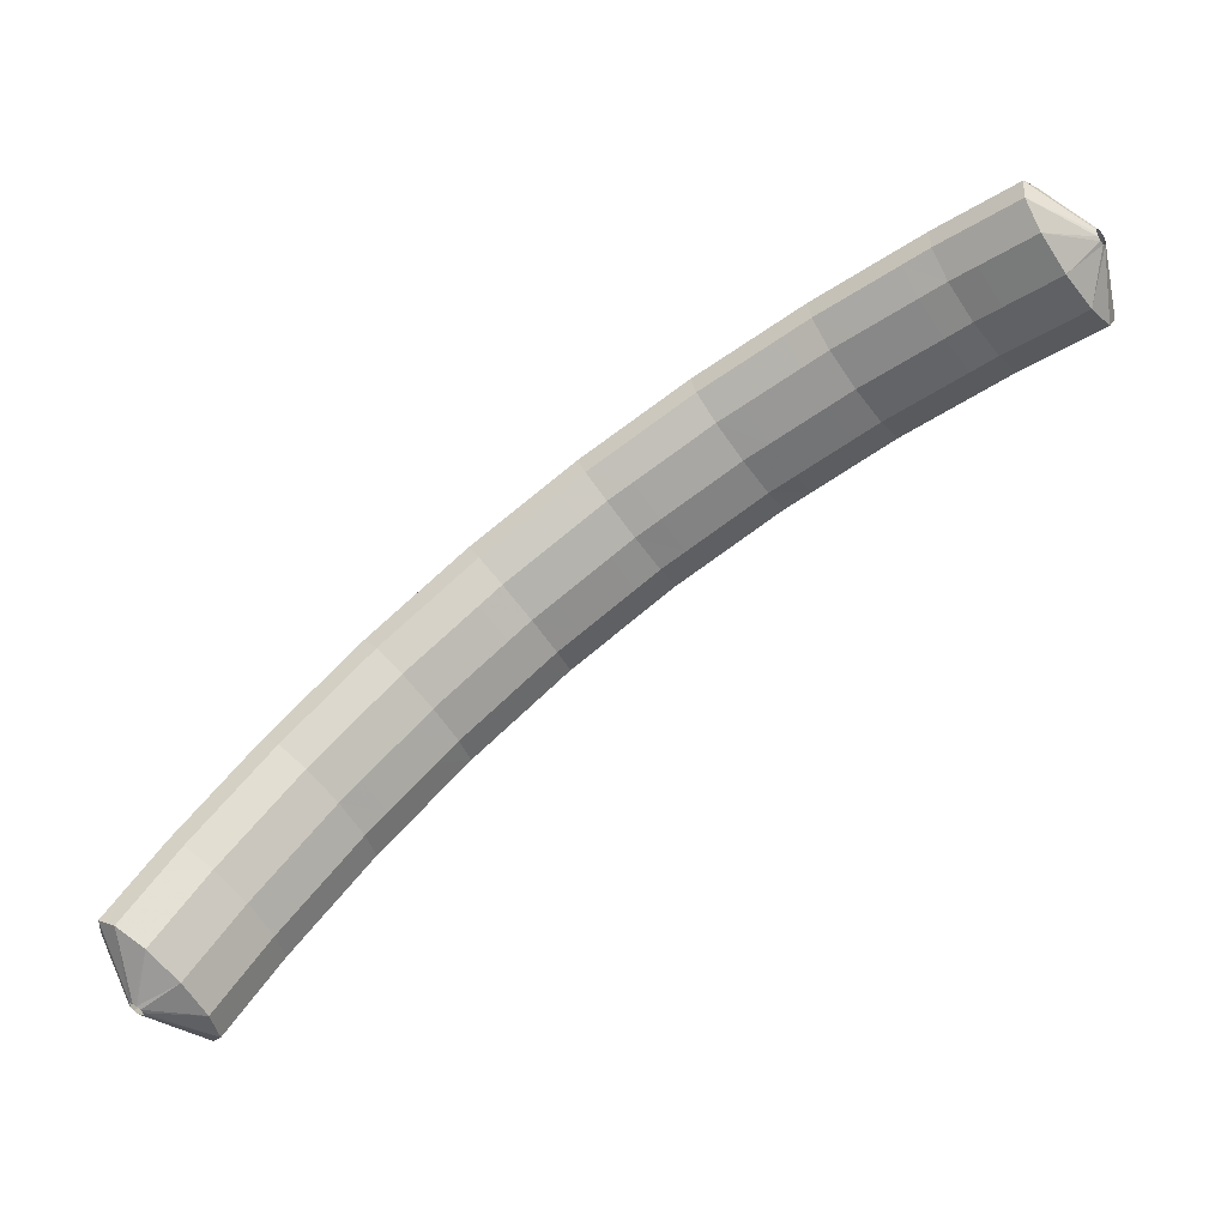
<metadata>
{"format":"obj","ext":"obj","renderer":"f3d","projection":"perspective","resolution":1024,"background":"white","views":[{"elev":-30.8,"azim":-5.1,"up":"+Y"}]}
</metadata>
<code>
g tube1
v 164.4 141.5 191.2
v 164.2 141.7 191.3
v 164.2 141.9 191.3
v 164.2 142.2 191.3
v 164.4 142.4 191.1
v 164.5 142.4 190.9
v 164.7 142.3 190.7
v 164.8 142.1 190.6
v 164.8 141.8 190.6
v 164.8 141.5 190.8
v 164.6 141.4 191
v 164.4 141.5 191.2
v 162.4 139.5 190.5
v 160.8 141 192.1
v 159.9 142.8 192.9
v 160 144.2 192.6
v 161 144.9 191.4
v 162.7 144.5 189.6
v 164.5 143.3 187.8
v 165.8 141.6 186.6
v 166.3 139.9 186.3
v 165.7 138.8 187.1
v 164.3 138.7 188.7
v 162.4 139.5 190.5
v 161 139.3 189.2
v 159.3 140.9 190.7
v 158.4 142.6 191.5
v 158.5 144.1 191.2
v 159.5 144.7 190
v 161.2 144.3 188.2
v 163 143.1 186.4
v 164.4 141.4 185.2
v 164.8 139.7 185
v 164.2 138.7 185.7
v 162.8 138.5 187.3
v 161 139.3 189.2
v 159.5 139.2 187.8
v 157.8 140.7 189.4
v 156.9 142.5 190.1
v 157 143.9 189.9
v 158.1 144.5 188.7
v 159.8 144.2 186.9
v 161.6 142.9 185.1
v 162.9 141.2 183.9
v 163.3 139.6 183.6
v 162.7 138.5 184.4
v 161.3 138.3 185.9
v 159.5 139.2 187.8
v 158.1 139 186.5
v 156.5 140.5 188.1
v 155.5 142.3 188.8
v 155.5 143.7 188.5
v 156.5 144.3 187.2
v 158.2 144 185.4
v 160 142.7 183.6
v 161.3 141 182.4
v 161.8 139.4 182.2
v 161.3 138.3 183
v 159.9 138.2 184.6
v 158.1 139 186.5
v 156.7 138.7 185.3
v 155 140.2 186.9
v 154 141.9 187.6
v 154 143.3 187.2
v 154.9 143.9 185.9
v 156.6 143.6 184
v 158.4 142.4 182.3
v 159.7 140.7 181.1
v 160.3 139 180.9
v 159.8 138 181.8
v 158.5 137.8 183.4
v 156.7 138.7 185.3
v 155.2 138.3 184.1
v 153.5 139.8 185.6
v 152.5 141.6 186.3
v 152.5 143 185.9
v 153.4 143.6 184.6
v 155 143.2 182.8
v 156.8 142 181
v 158.2 140.3 179.8
v 158.8 138.6 179.7
v 158.3 137.6 180.5
v 156.9 137.5 182.2
v 155.2 138.3 184.1
v 153.6 137.9 182.8
v 152 139.4 184.3
v 151 141.2 185
v 150.9 142.6 184.7
v 151.9 143.2 183.3
v 153.5 142.8 181.5
v 155.3 141.6 179.7
v 156.7 139.9 178.5
v 157.2 138.3 178.4
v 156.8 137.2 179.3
v 155.4 137.1 180.9
v 153.6 137.9 182.8
v 152.2 137.6 181.6
v 150.6 139.1 183.1
v 149.5 140.8 183.8
v 149.4 142.2 183.4
v 150.3 142.8 182
v 151.9 142.4 180.1
v 153.7 141.2 178.3
v 155.1 139.5 177.2
v 155.7 137.9 177.1
v 155.3 136.9 178
v 154 136.7 179.7
v 152.2 137.6 181.6
v 150.8 137 180.6
v 149.1 138.5 182.1
v 148 140.2 182.7
v 147.8 141.6 182.2
v 148.6 142.2 180.8
v 150.2 141.8 178.9
v 152 140.6 177.1
v 153.5 138.9 176
v 154.1 137.3 175.9
v 153.8 136.3 176.9
v 152.6 136.2 178.6
v 150.8 137 180.6
v 149.3 136.4 179.4
v 147.6 137.9 180.9
v 146.4 139.6 181.5
v 146.3 141 181.1
v 147.1 141.6 179.6
v 148.6 141.2 177.7
v 150.4 140 176
v 151.9 138.3 174.8
v 152.6 136.7 174.8
v 152.2 135.7 175.8
v 151 135.6 177.5
v 149.3 136.4 179.4
v 147.7 135.8 178.3
v 146 137.3 179.8
v 144.9 139 180.4
v 144.7 140.4 179.9
v 145.5 141 178.5
v 147.1 140.6 176.6
v 148.9 139.4 174.8
v 150.4 137.7 173.7
v 151 136.1 173.6
v 150.7 135.1 174.6
v 149.5 135 176.3
v 147.7 135.8 178.3
v 146.3 135.3 177.2
v 144.6 136.8 178.7
v 143.4 138.5 179.3
v 143.1 139.8 178.7
v 143.9 140.3 177.3
v 145.4 139.9 175.3
v 147.2 138.7 173.6
v 148.7 137 172.5
v 149.5 135.5 172.5
v 149.2 134.5 173.5
v 148 134.4 175.3
v 146.3 135.3 177.2
v 144.9 134.5 176.3
v 143.1 136 177.8
v 141.9 137.6 178.3
v 141.6 138.9 177.8
v 142.3 139.4 176.2
v 143.7 139 174.3
v 145.5 137.8 172.5
v 147.1 136.1 171.4
v 147.9 134.6 171.5
v 147.7 133.7 172.6
v 146.6 133.6 174.4
v 144.9 134.5 176.3
v 143.3 133.6 175.4
v 141.6 135.1 176.8
v 140.4 136.8 177.4
v 140 138.1 176.8
v 140.7 138.6 175.3
v 142.2 138.2 173.3
v 144 136.9 171.5
v 145.5 135.3 170.5
v 146.3 133.8 170.5
v 146.2 132.8 171.6
v 145 132.8 173.4
v 143.3 133.6 175.4
v 141.8 132.8 174.4
v 140 134.3 175.9
v 138.8 135.9 176.4
v 138.5 137.2 175.8
v 139.2 137.7 174.3
v 140.6 137.3 172.3
v 142.4 136.1 170.5
v 144 134.4 169.5
v 144.8 132.9 169.5
v 144.6 132 170.6
v 143.5 131.9 172.4
v 141.8 132.8 174.4
v 140.4 132 173.5
v 138.6 133.5 175
v 137.3 135.1 175.4
v 136.9 136.4 174.8
v 137.5 136.8 173.2
v 138.9 136.4 171.3
v 140.7 135.2 169.5
v 142.3 133.5 168.5
v 143.2 132.1 168.5
v 143.1 131.2 169.7
v 142.1 131.2 171.5
v 140.4 132 173.5
v 139 131.1 172.8
v 137.2 132.5 174.2
v 135.9 134.1 174.7
v 135.4 135.3 174
v 135.9 135.7 172.4
v 137.3 135.2 170.4
v 139.1 134 168.6
v 140.7 132.4 167.6
v 141.7 131 167.7
v 141.7 130.1 168.9
v 140.7 130.2 170.8
v 139 131.1 172.8
v 137.5 130 172
v 135.7 131.4 173.5
v 134.4 133 173.9
v 133.9 134.2 173.2
v 134.4 134.6 171.6
v 135.8 134.1 169.6
v 137.6 132.9 167.8
v 139.2 131.3 166.9
v 140.2 129.9 167
v 140.2 129 168.2
v 139.2 129.1 170
v 137.5 130 172
v 136 128.9 171.3
v 134.2 130.3 172.7
v 132.8 131.9 173.2
v 132.3 133.1 172.5
v 132.9 133.5 170.9
v 134.2 133 168.9
v 136 131.8 167.1
v 137.7 130.2 166.1
v 138.7 128.8 166.2
v 138.6 127.9 167.4
v 137.7 128 169.3
v 136 128.9 171.3
v 134.6 127.9 170.5
v 132.8 129.3 172
v 131.4 130.9 172.4
v 130.8 132 171.7
v 131.3 132.3 170.1
v 132.6 131.8 168
v 134.4 130.6 166.2
v 136.1 129 165.3
v 137.1 127.7 165.4
v 137.2 126.9 166.6
v 136.3 127 168.6
v 134.6 127.9 170.5
v 133.3 126.7 170.1
v 131.5 128.1 171.5
v 130 129.6 171.9
v 129.3 130.7 171.1
v 129.7 131 169.5
v 131 130.4 167.4
v 132.8 129.2 165.6
v 134.5 127.7 164.7
v 135.7 126.3 164.9
v 135.8 125.6 166.1
v 134.9 125.8 168.1
v 133.3 126.7 170.1
v 131.9 125.4 169.5
v 130.1 126.8 170.9
v 128.6 128.3 171.3
v 127.9 129.4 170.6
v 128.3 129.6 168.9
v 129.6 129.1 166.9
v 131.4 127.9 165.1
v 133.1 126.3 164.1
v 134.2 125 164.3
v 134.4 124.3 165.6
v 133.5 124.5 167.5
v 131.9 125.4 169.5
v 130.5 124.1 169
v 128.6 125.5 170.4
v 127.1 127 170.8
v 126.5 128 170
v 126.8 128.3 168.4
v 128.1 127.8 166.3
v 129.9 126.6 164.5
v 131.7 125 163.6
v 132.8 123.7 163.8
v 132.9 123 165
v 132.1 123.2 167
v 130.5 124.1 169
v 129.1 122.9 168.5
v 127.3 124.3 169.9
v 125.7 125.7 170.3
v 125 126.7 169.5
v 125.3 127 167.8
v 126.6 126.4 165.7
v 128.4 125.1 163.9
v 130.1 123.7 163
v 131.3 122.4 163.2
v 131.5 121.8 164.5
v 130.7 122 166.4
v 129.1 122.9 168.5
v 127.9 121.6 168.2
v 126.1 123 169.6
v 124.5 124.3 169.9
v 123.7 125.2 169.1
v 123.9 125.4 167.4
v 125.1 124.8 165.4
v 126.9 123.5 163.6
v 128.7 122.1 162.6
v 130 120.9 162.9
v 130.3 120.4 164.2
v 129.5 120.6 166.1
v 127.9 121.6 168.2
v 126.6 120.1 167.8
v 124.7 121.5 169.2
v 123.1 122.8 169.6
v 122.3 123.7 168.8
v 122.6 123.9 167.1
v 123.8 123.3 165
v 125.6 122 163.2
v 127.4 120.6 162.3
v 128.6 119.4 162.5
v 128.9 118.9 163.8
v 128.2 119.1 165.8
v 126.6 120.1 167.8
v 125.3 118.6 167.5
v 123.4 120 168.9
v 121.8 121.4 169.3
v 121 122.3 168.5
v 121.2 122.4 166.8
v 122.4 121.8 164.7
v 124.2 120.6 162.9
v 126 119.1 162
v 127.3 118 162.2
v 127.6 117.4 163.5
v 126.8 117.6 165.5
v 125.3 118.6 167.5
v 124 117.3 167.2
v 122.1 118.6 168.6
v 120.5 119.9 169
v 119.6 120.8 168.1
v 119.8 120.9 166.4
v 121 120.2 164.3
v 122.8 119 162.6
v 124.6 117.6 161.6
v 125.9 116.5 161.9
v 126.3 116 163.2
v 125.6 116.3 165.2
v 124 117.3 167.2
v 122.9 115.8 167.1
v 121 117.1 168.5
v 119.3 118.4 168.8
v 118.4 119.2 168
v 118.5 119.2 166.3
v 119.7 118.5 164.2
v 121.5 117.3 162.4
v 123.3 115.9 161.5
v 124.7 114.8 161.7
v 125.1 114.4 163.1
v 124.4 114.8 165.1
v 122.9 115.8 167.1
v 121.7 114.2 166.9
v 119.8 115.5 168.4
v 118.1 116.8 168.7
v 117.2 117.6 167.9
v 117.3 117.6 166.2
v 118.5 116.9 164.1
v 120.3 115.6 162.3
v 122.1 114.3 161.4
v 123.5 113.2 161.6
v 123.9 112.8 162.9
v 123.2 113.2 164.9
v 121.7 114.2 166.9
v 120.5 112.6 166.8
v 118.5 113.9 168.2
v 116.9 115.2 168.6
v 115.9 115.9 167.8
v 116.1 116 166
v 117.2 115.3 163.9
v 119 114 162.1
v 120.9 112.7 161.2
v 122.3 111.6 161.5
v 122.7 111.2 162.8
v 122 111.6 164.8
v 120.5 112.6 166.8
v 119.3 111.1 166.7
v 117.4 112.4 168.1
v 115.7 113.6 168.4
v 114.7 114.3 167.6
v 114.8 114.3 165.9
v 115.9 113.6 163.8
v 117.7 112.3 162
v 119.6 111 161.1
v 121 110 161.3
v 121.5 109.7 162.7
v 120.8 110.1 164.7
v 119.3 111.1 166.7
v 118.3 109.5 166.7
v 116.3 110.8 168.1
v 114.6 112 168.5
v 113.6 112.6 167.7
v 113.6 112.5 165.9
v 114.7 111.8 163.8
v 116.5 110.5 162.1
v 118.5 109.3 161.1
v 119.9 108.3 161.4
v 120.4 108 162.7
v 119.8 108.5 164.7
v 118.3 109.5 166.7
v 117.2 107.8 166.8
v 115.2 109.1 168.2
v 113.5 110.3 168.5
v 112.5 110.9 167.7
v 112.5 110.9 166
v 113.6 110.1 163.9
v 115.4 108.9 162.1
v 117.4 107.6 161.2
v 118.8 106.6 161.4
v 119.3 106.3 162.8
v 118.7 106.8 164.8
v 117.2 107.8 166.8
v 116.1 106.1 166.8
v 114.1 107.4 168.2
v 112.4 108.6 168.6
v 111.4 109.3 167.7
v 111.4 109.2 166
v 112.5 108.4 163.9
v 114.3 107.2 162.1
v 116.2 105.9 161.2
v 117.7 104.9 161.5
v 118.2 104.6 162.8
v 117.6 105.1 164.8
v 116.1 106.1 166.8
v 113.9 105.1 165.3
v 113.7 105.3 165.4
v 113.4 105.4 165.4
v 113.2 105.5 165.2
v 113.2 105.6 164.9
v 113.2 105.5 164.6
v 113.4 105.4 164.5
v 113.7 105.2 164.4
v 113.9 105.1 164.6
v 114 105 164.8
v 114 105 165.1
v 113.9 105.1 165.3
f 1 2 14
f 14 13 1
f 2 3 15
f 15 14 2
f 3 4 16
f 16 15 3
f 4 5 17
f 17 16 4
f 5 6 18
f 18 17 5
f 6 7 19
f 19 18 6
f 7 8 20
f 20 19 7
f 8 9 21
f 21 20 8
f 9 10 22
f 22 21 9
f 10 11 23
f 23 22 10
f 11 12 24
f 24 23 11
f 13 14 26
f 26 25 13
f 14 15 27
f 27 26 14
f 15 16 28
f 28 27 15
f 16 17 29
f 29 28 16
f 17 18 30
f 30 29 17
f 18 19 31
f 31 30 18
f 19 20 32
f 32 31 19
f 20 21 33
f 33 32 20
f 21 22 34
f 34 33 21
f 22 23 35
f 35 34 22
f 23 24 36
f 36 35 23
f 25 26 38
f 38 37 25
f 26 27 39
f 39 38 26
f 27 28 40
f 40 39 27
f 28 29 41
f 41 40 28
f 29 30 42
f 42 41 29
f 30 31 43
f 43 42 30
f 31 32 44
f 44 43 31
f 32 33 45
f 45 44 32
f 33 34 46
f 46 45 33
f 34 35 47
f 47 46 34
f 35 36 48
f 48 47 35
f 37 38 50
f 50 49 37
f 38 39 51
f 51 50 38
f 39 40 52
f 52 51 39
f 40 41 53
f 53 52 40
f 41 42 54
f 54 53 41
f 42 43 55
f 55 54 42
f 43 44 56
f 56 55 43
f 44 45 57
f 57 56 44
f 45 46 58
f 58 57 45
f 46 47 59
f 59 58 46
f 47 48 60
f 60 59 47
f 49 50 62
f 62 61 49
f 50 51 63
f 63 62 50
f 51 52 64
f 64 63 51
f 52 53 65
f 65 64 52
f 53 54 66
f 66 65 53
f 54 55 67
f 67 66 54
f 55 56 68
f 68 67 55
f 56 57 69
f 69 68 56
f 57 58 70
f 70 69 57
f 58 59 71
f 71 70 58
f 59 60 72
f 72 71 59
f 61 62 74
f 74 73 61
f 62 63 75
f 75 74 62
f 63 64 76
f 76 75 63
f 64 65 77
f 77 76 64
f 65 66 78
f 78 77 65
f 66 67 79
f 79 78 66
f 67 68 80
f 80 79 67
f 68 69 81
f 81 80 68
f 69 70 82
f 82 81 69
f 70 71 83
f 83 82 70
f 71 72 84
f 84 83 71
f 73 74 86
f 86 85 73
f 74 75 87
f 87 86 74
f 75 76 88
f 88 87 75
f 76 77 89
f 89 88 76
f 77 78 90
f 90 89 77
f 78 79 91
f 91 90 78
f 79 80 92
f 92 91 79
f 80 81 93
f 93 92 80
f 81 82 94
f 94 93 81
f 82 83 95
f 95 94 82
f 83 84 96
f 96 95 83
f 85 86 98
f 98 97 85
f 86 87 99
f 99 98 86
f 87 88 100
f 100 99 87
f 88 89 101
f 101 100 88
f 89 90 102
f 102 101 89
f 90 91 103
f 103 102 90
f 91 92 104
f 104 103 91
f 92 93 105
f 105 104 92
f 93 94 106
f 106 105 93
f 94 95 107
f 107 106 94
f 95 96 108
f 108 107 95
f 97 98 110
f 110 109 97
f 98 99 111
f 111 110 98
f 99 100 112
f 112 111 99
f 100 101 113
f 113 112 100
f 101 102 114
f 114 113 101
f 102 103 115
f 115 114 102
f 103 104 116
f 116 115 103
f 104 105 117
f 117 116 104
f 105 106 118
f 118 117 105
f 106 107 119
f 119 118 106
f 107 108 120
f 120 119 107
f 109 110 122
f 122 121 109
f 110 111 123
f 123 122 110
f 111 112 124
f 124 123 111
f 112 113 125
f 125 124 112
f 113 114 126
f 126 125 113
f 114 115 127
f 127 126 114
f 115 116 128
f 128 127 115
f 116 117 129
f 129 128 116
f 117 118 130
f 130 129 117
f 118 119 131
f 131 130 118
f 119 120 132
f 132 131 119
f 121 122 134
f 134 133 121
f 122 123 135
f 135 134 122
f 123 124 136
f 136 135 123
f 124 125 137
f 137 136 124
f 125 126 138
f 138 137 125
f 126 127 139
f 139 138 126
f 127 128 140
f 140 139 127
f 128 129 141
f 141 140 128
f 129 130 142
f 142 141 129
f 130 131 143
f 143 142 130
f 131 132 144
f 144 143 131
f 133 134 146
f 146 145 133
f 134 135 147
f 147 146 134
f 135 136 148
f 148 147 135
f 136 137 149
f 149 148 136
f 137 138 150
f 150 149 137
f 138 139 151
f 151 150 138
f 139 140 152
f 152 151 139
f 140 141 153
f 153 152 140
f 141 142 154
f 154 153 141
f 142 143 155
f 155 154 142
f 143 144 156
f 156 155 143
f 145 146 158
f 158 157 145
f 146 147 159
f 159 158 146
f 147 148 160
f 160 159 147
f 148 149 161
f 161 160 148
f 149 150 162
f 162 161 149
f 150 151 163
f 163 162 150
f 151 152 164
f 164 163 151
f 152 153 165
f 165 164 152
f 153 154 166
f 166 165 153
f 154 155 167
f 167 166 154
f 155 156 168
f 168 167 155
f 157 158 170
f 170 169 157
f 158 159 171
f 171 170 158
f 159 160 172
f 172 171 159
f 160 161 173
f 173 172 160
f 161 162 174
f 174 173 161
f 162 163 175
f 175 174 162
f 163 164 176
f 176 175 163
f 164 165 177
f 177 176 164
f 165 166 178
f 178 177 165
f 166 167 179
f 179 178 166
f 167 168 180
f 180 179 167
f 169 170 182
f 182 181 169
f 170 171 183
f 183 182 170
f 171 172 184
f 184 183 171
f 172 173 185
f 185 184 172
f 173 174 186
f 186 185 173
f 174 175 187
f 187 186 174
f 175 176 188
f 188 187 175
f 176 177 189
f 189 188 176
f 177 178 190
f 190 189 177
f 178 179 191
f 191 190 178
f 179 180 192
f 192 191 179
f 181 182 194
f 194 193 181
f 182 183 195
f 195 194 182
f 183 184 196
f 196 195 183
f 184 185 197
f 197 196 184
f 185 186 198
f 198 197 185
f 186 187 199
f 199 198 186
f 187 188 200
f 200 199 187
f 188 189 201
f 201 200 188
f 189 190 202
f 202 201 189
f 190 191 203
f 203 202 190
f 191 192 204
f 204 203 191
f 193 194 206
f 206 205 193
f 194 195 207
f 207 206 194
f 195 196 208
f 208 207 195
f 196 197 209
f 209 208 196
f 197 198 210
f 210 209 197
f 198 199 211
f 211 210 198
f 199 200 212
f 212 211 199
f 200 201 213
f 213 212 200
f 201 202 214
f 214 213 201
f 202 203 215
f 215 214 202
f 203 204 216
f 216 215 203
f 205 206 218
f 218 217 205
f 206 207 219
f 219 218 206
f 207 208 220
f 220 219 207
f 208 209 221
f 221 220 208
f 209 210 222
f 222 221 209
f 210 211 223
f 223 222 210
f 211 212 224
f 224 223 211
f 212 213 225
f 225 224 212
f 213 214 226
f 226 225 213
f 214 215 227
f 227 226 214
f 215 216 228
f 228 227 215
f 217 218 230
f 230 229 217
f 218 219 231
f 231 230 218
f 219 220 232
f 232 231 219
f 220 221 233
f 233 232 220
f 221 222 234
f 234 233 221
f 222 223 235
f 235 234 222
f 223 224 236
f 236 235 223
f 224 225 237
f 237 236 224
f 225 226 238
f 238 237 225
f 226 227 239
f 239 238 226
f 227 228 240
f 240 239 227
f 229 230 242
f 242 241 229
f 230 231 243
f 243 242 230
f 231 232 244
f 244 243 231
f 232 233 245
f 245 244 232
f 233 234 246
f 246 245 233
f 234 235 247
f 247 246 234
f 235 236 248
f 248 247 235
f 236 237 249
f 249 248 236
f 237 238 250
f 250 249 237
f 238 239 251
f 251 250 238
f 239 240 252
f 252 251 239
f 241 242 254
f 254 253 241
f 242 243 255
f 255 254 242
f 243 244 256
f 256 255 243
f 244 245 257
f 257 256 244
f 245 246 258
f 258 257 245
f 246 247 259
f 259 258 246
f 247 248 260
f 260 259 247
f 248 249 261
f 261 260 248
f 249 250 262
f 262 261 249
f 250 251 263
f 263 262 250
f 251 252 264
f 264 263 251
f 253 254 266
f 266 265 253
f 254 255 267
f 267 266 254
f 255 256 268
f 268 267 255
f 256 257 269
f 269 268 256
f 257 258 270
f 270 269 257
f 258 259 271
f 271 270 258
f 259 260 272
f 272 271 259
f 260 261 273
f 273 272 260
f 261 262 274
f 274 273 261
f 262 263 275
f 275 274 262
f 263 264 276
f 276 275 263
f 265 266 278
f 278 277 265
f 266 267 279
f 279 278 266
f 267 268 280
f 280 279 267
f 268 269 281
f 281 280 268
f 269 270 282
f 282 281 269
f 270 271 283
f 283 282 270
f 271 272 284
f 284 283 271
f 272 273 285
f 285 284 272
f 273 274 286
f 286 285 273
f 274 275 287
f 287 286 274
f 275 276 288
f 288 287 275
f 277 278 290
f 290 289 277
f 278 279 291
f 291 290 278
f 279 280 292
f 292 291 279
f 280 281 293
f 293 292 280
f 281 282 294
f 294 293 281
f 282 283 295
f 295 294 282
f 283 284 296
f 296 295 283
f 284 285 297
f 297 296 284
f 285 286 298
f 298 297 285
f 286 287 299
f 299 298 286
f 287 288 300
f 300 299 287
f 289 290 302
f 302 301 289
f 290 291 303
f 303 302 290
f 291 292 304
f 304 303 291
f 292 293 305
f 305 304 292
f 293 294 306
f 306 305 293
f 294 295 307
f 307 306 294
f 295 296 308
f 308 307 295
f 296 297 309
f 309 308 296
f 297 298 310
f 310 309 297
f 298 299 311
f 311 310 298
f 299 300 312
f 312 311 299
f 301 302 314
f 314 313 301
f 302 303 315
f 315 314 302
f 303 304 316
f 316 315 303
f 304 305 317
f 317 316 304
f 305 306 318
f 318 317 305
f 306 307 319
f 319 318 306
f 307 308 320
f 320 319 307
f 308 309 321
f 321 320 308
f 309 310 322
f 322 321 309
f 310 311 323
f 323 322 310
f 311 312 324
f 324 323 311
f 313 314 326
f 326 325 313
f 314 315 327
f 327 326 314
f 315 316 328
f 328 327 315
f 316 317 329
f 329 328 316
f 317 318 330
f 330 329 317
f 318 319 331
f 331 330 318
f 319 320 332
f 332 331 319
f 320 321 333
f 333 332 320
f 321 322 334
f 334 333 321
f 322 323 335
f 335 334 322
f 323 324 336
f 336 335 323
f 325 326 338
f 338 337 325
f 326 327 339
f 339 338 326
f 327 328 340
f 340 339 327
f 328 329 341
f 341 340 328
f 329 330 342
f 342 341 329
f 330 331 343
f 343 342 330
f 331 332 344
f 344 343 331
f 332 333 345
f 345 344 332
f 333 334 346
f 346 345 333
f 334 335 347
f 347 346 334
f 335 336 348
f 348 347 335
f 337 338 350
f 350 349 337
f 338 339 351
f 351 350 338
f 339 340 352
f 352 351 339
f 340 341 353
f 353 352 340
f 341 342 354
f 354 353 341
f 342 343 355
f 355 354 342
f 343 344 356
f 356 355 343
f 344 345 357
f 357 356 344
f 345 346 358
f 358 357 345
f 346 347 359
f 359 358 346
f 347 348 360
f 360 359 347
f 349 350 362
f 362 361 349
f 350 351 363
f 363 362 350
f 351 352 364
f 364 363 351
f 352 353 365
f 365 364 352
f 353 354 366
f 366 365 353
f 354 355 367
f 367 366 354
f 355 356 368
f 368 367 355
f 356 357 369
f 369 368 356
f 357 358 370
f 370 369 357
f 358 359 371
f 371 370 358
f 359 360 372
f 372 371 359
f 361 362 374
f 374 373 361
f 362 363 375
f 375 374 362
f 363 364 376
f 376 375 363
f 364 365 377
f 377 376 364
f 365 366 378
f 378 377 365
f 366 367 379
f 379 378 366
f 367 368 380
f 380 379 367
f 368 369 381
f 381 380 368
f 369 370 382
f 382 381 369
f 370 371 383
f 383 382 370
f 371 372 384
f 384 383 371
f 373 374 386
f 386 385 373
f 374 375 387
f 387 386 374
f 375 376 388
f 388 387 375
f 376 377 389
f 389 388 376
f 377 378 390
f 390 389 377
f 378 379 391
f 391 390 378
f 379 380 392
f 392 391 379
f 380 381 393
f 393 392 380
f 381 382 394
f 394 393 381
f 382 383 395
f 395 394 382
f 383 384 396
f 396 395 383
f 385 386 398
f 398 397 385
f 386 387 399
f 399 398 386
f 387 388 400
f 400 399 387
f 388 389 401
f 401 400 388
f 389 390 402
f 402 401 389
f 390 391 403
f 403 402 390
f 391 392 404
f 404 403 391
f 392 393 405
f 405 404 392
f 393 394 406
f 406 405 393
f 394 395 407
f 407 406 394
f 395 396 408
f 408 407 395
f 397 398 410
f 410 409 397
f 398 399 411
f 411 410 398
f 399 400 412
f 412 411 399
f 400 401 413
f 413 412 400
f 401 402 414
f 414 413 401
f 402 403 415
f 415 414 402
f 403 404 416
f 416 415 403
f 404 405 417
f 417 416 404
f 405 406 418
f 418 417 405
f 406 407 419
f 419 418 406
f 407 408 420
f 420 419 407
f 409 410 422
f 422 421 409
f 410 411 423
f 423 422 410
f 411 412 424
f 424 423 411
f 412 413 425
f 425 424 412
f 413 414 426
f 426 425 413
f 414 415 427
f 427 426 414
f 415 416 428
f 428 427 415
f 416 417 429
f 429 428 416
f 417 418 430
f 430 429 417
f 418 419 431
f 431 430 418
f 419 420 432
f 432 431 419
f 421 422 434
f 434 433 421
f 422 423 435
f 435 434 422
f 423 424 436
f 436 435 423
f 424 425 437
f 437 436 424
f 425 426 438
f 438 437 425
f 426 427 439
f 439 438 426
f 427 428 440
f 440 439 427
f 428 429 441
f 441 440 428
f 429 430 442
f 442 441 429
f 430 431 443
f 443 442 430
f 431 432 444
f 444 443 431
g

</code>
